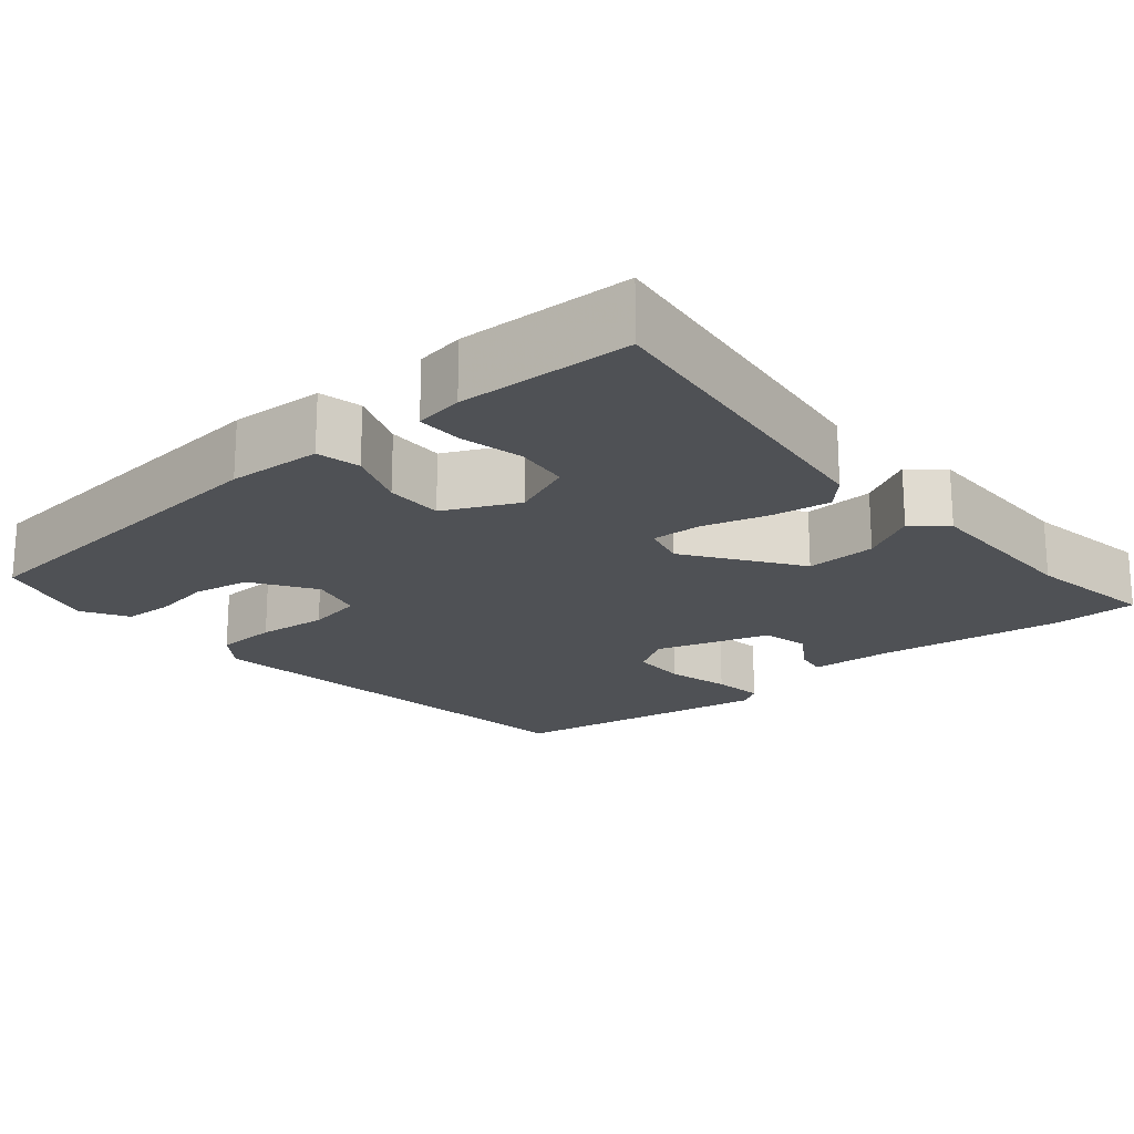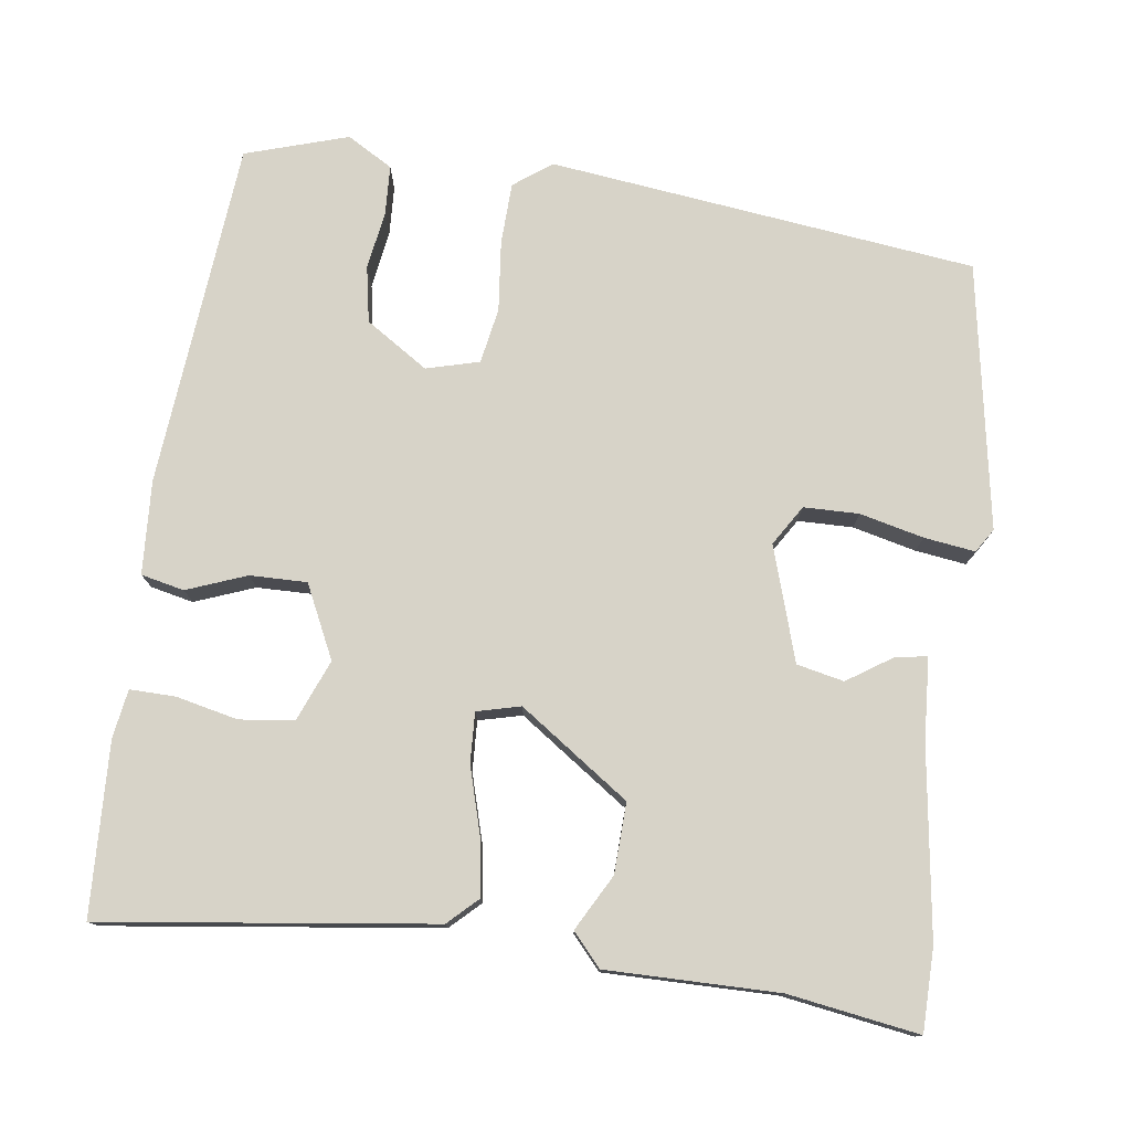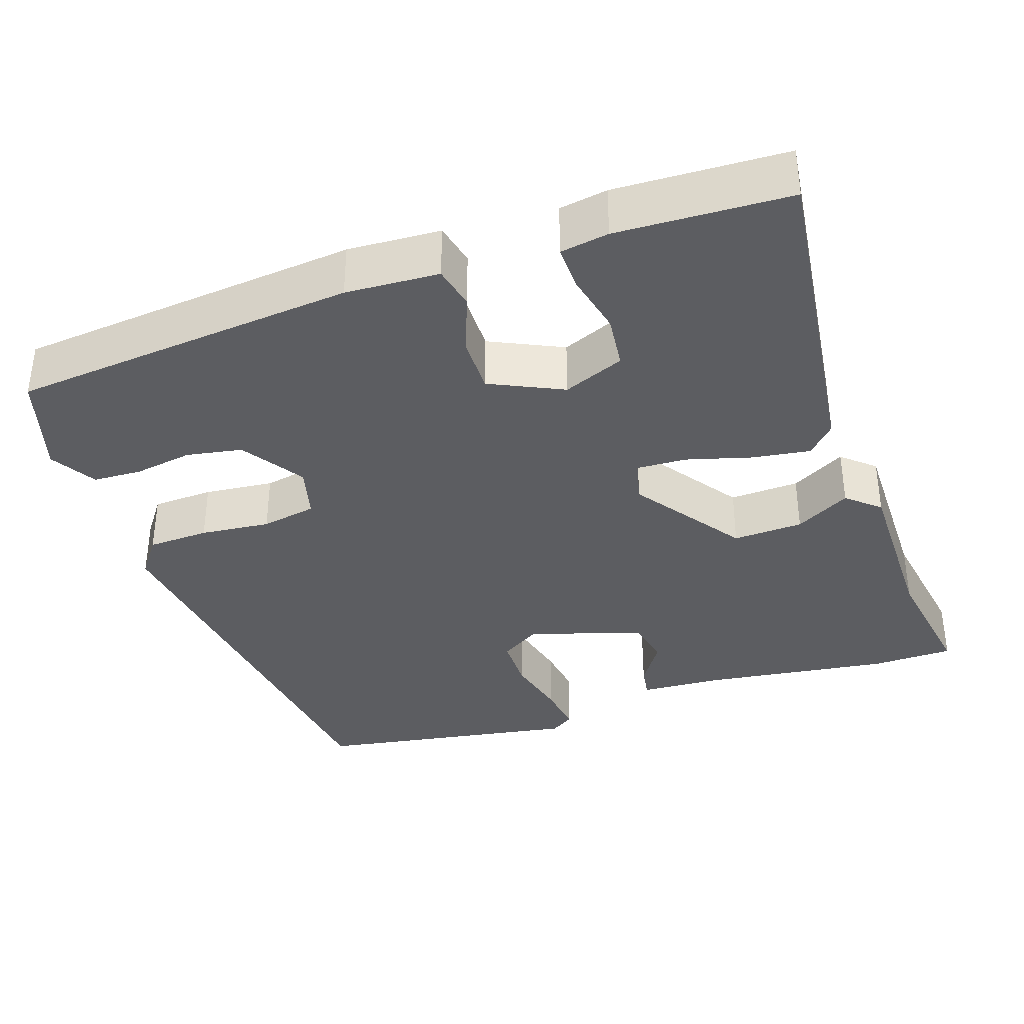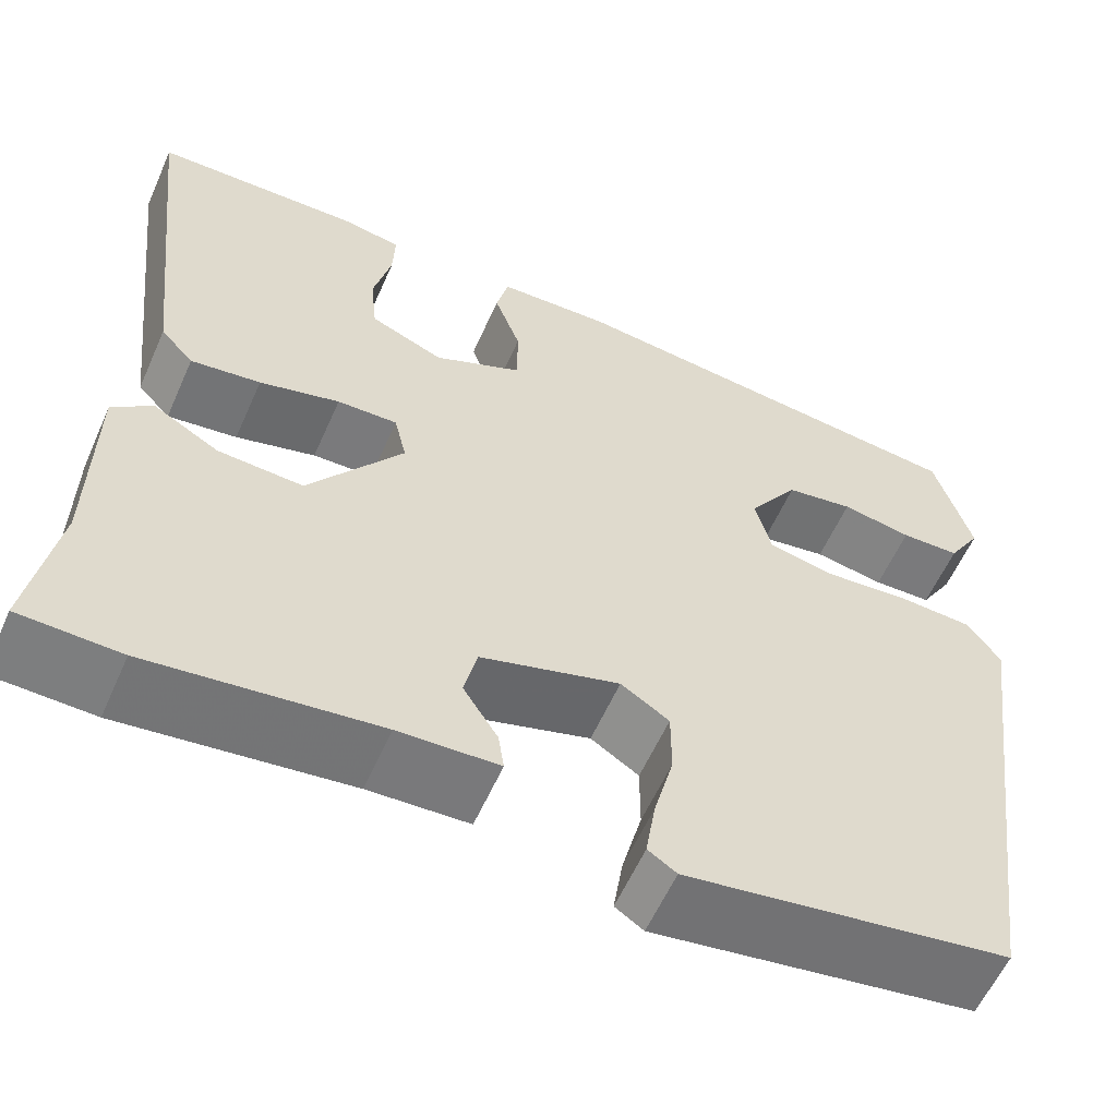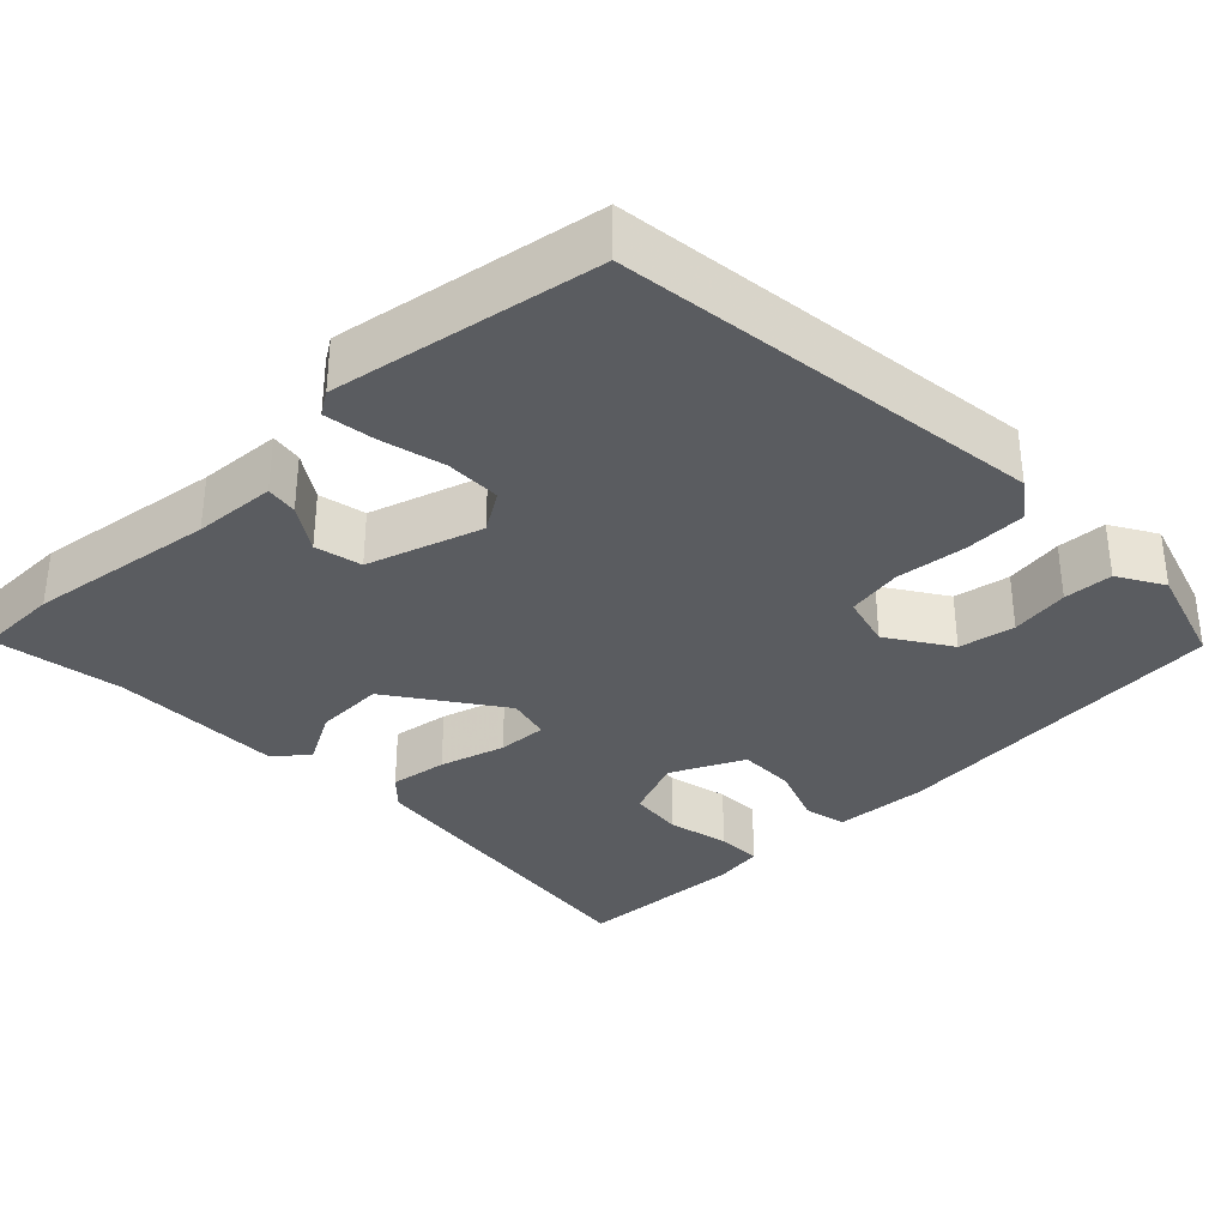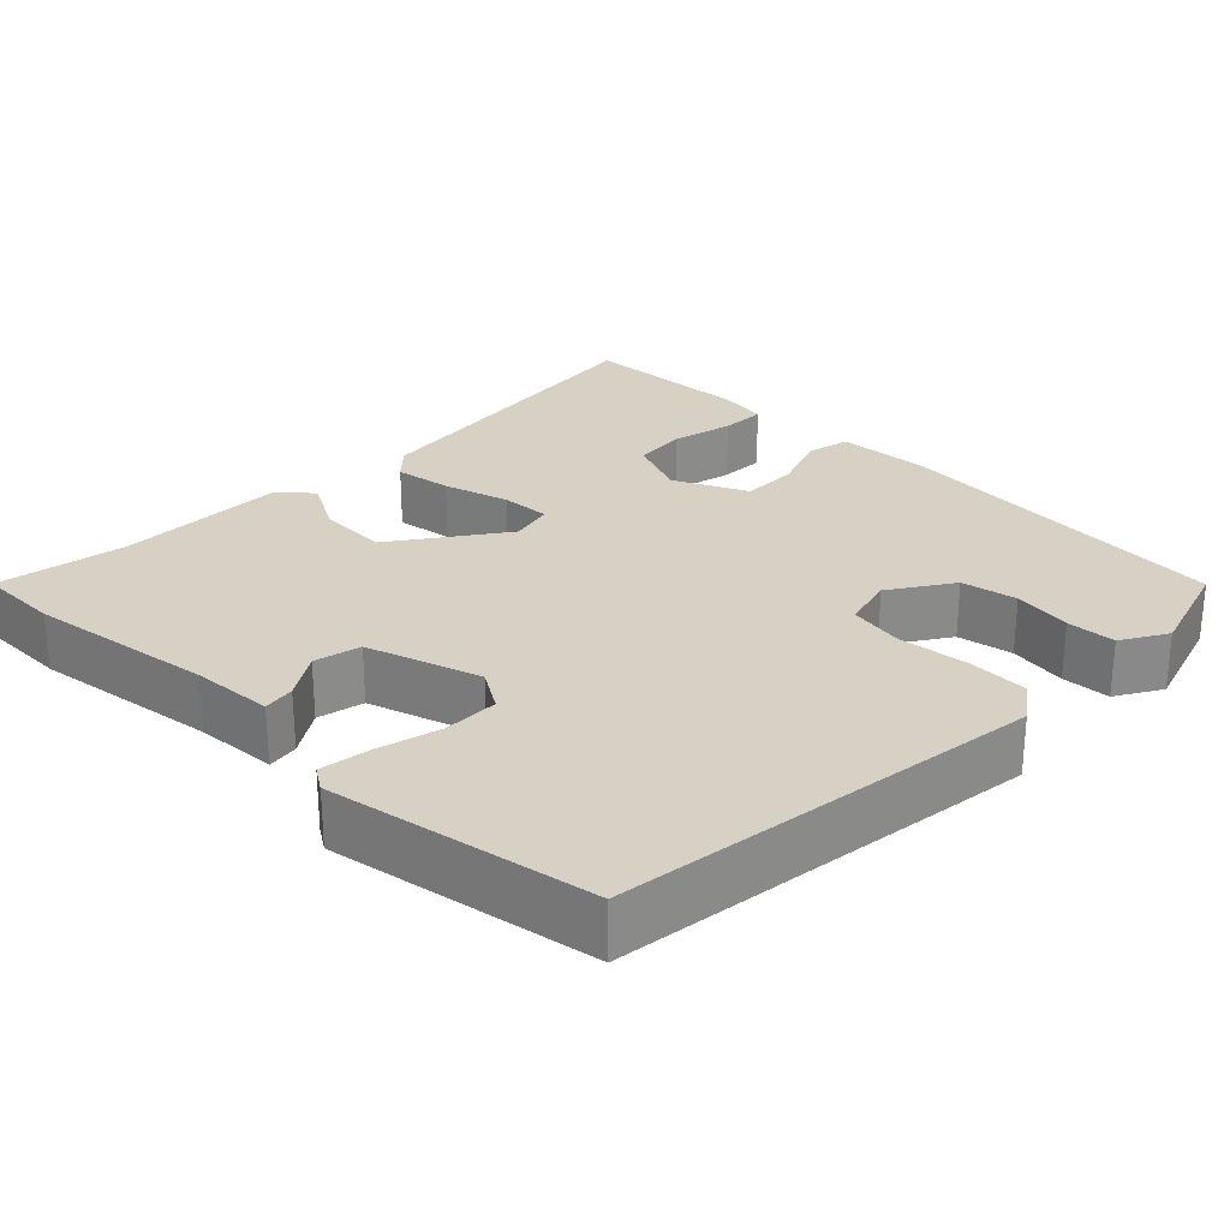
<metadata>
{"format":"obj","ext":"obj","renderer":"f3d","projection":"perspective","resolution":1024,"background":"white","views":[{"elev":-19.8,"azim":39.5,"up":"+Y"},{"elev":77.1,"azim":96.8,"up":"+Y"},{"elev":-36.4,"azim":18.1,"up":"+Y"},{"elev":-58.8,"azim":156.1,"up":"+Z"},{"elev":-33.7,"azim":-136.7,"up":"+Y"},{"elev":26.8,"azim":-136.2,"up":"+Y"}]}
</metadata>
<code>
v 0.499 0.07 0.5
v 0.451 0.07 0.076
v 0.416 0.07 0.038
v 0.342 0.07 0.048
v 0.257 0.07 0.071
v 0.193 0.07 0.073
v 0.18 0.07 0.017
v 0.28 0.07 -0.122
v 0.37 0.07 -0.117
v 0.44 0.07 -0.077
v 0.482 0.07 -0.113
v 0.484 0.07 -0.333
v 0.513 0.07 -0.5
v 0.407 0.07 -0.503
v 0.166 0.07 -0.473
v 0.06 0.07 -0.468
v 0.066 0.07 -0.427
v 0.103 0.07 -0.369
v 0.089 0.07 -0.309
v -0.058 0.07 -0.265
v -0.109 0.07 -0.298
v -0.109 0.07 -0.369
v -0.088 0.07 -0.45
v -0.078 0.07 -0.515
v -0.108 0.07 -0.535
v -0.449 0.07 -0.482
v -0.524 0.07 0.064
v -0.489 0.07 0.113
v -0.41 0.07 0.117
v -0.32 0.07 0.109
v -0.249 0.07 0.123
v -0.232 0.07 0.191
v -0.285 0.07 0.27
v -0.357 0.07 0.282
v -0.432 0.07 0.269
v -0.495 0.07 0.271
v -0.53 0.07 0.329
v -0.491 0.07 0.461
v -0.047 0.07 0.508
v 0.073 0.07 0.503
v 0.086 0.07 0.448
v 0.058 0.07 0.371
v 0.058 0.07 0.298
v 0.152 0.07 0.255
v 0.23 0.07 0.288
v 0.237 0.07 0.358
v 0.218 0.07 0.437
v 0.216 0.07 0.495
v 0.278 0.07 0.506
v 0.499 0 0.5
v 0.451 0 0.076
v 0.416 0 0.038
v 0.342 0 0.048
v 0.257 0 0.071
v 0.193 0 0.073
v 0.18 0 0.017
v 0.28 0 -0.122
v 0.37 0 -0.117
v 0.44 0 -0.077
v 0.482 0 -0.113
v 0.484 0 -0.333
v 0.513 0 -0.5
v 0.407 0 -0.503
v 0.166 0 -0.473
v 0.06 0 -0.468
v 0.066 0 -0.427
v 0.103 0 -0.369
v 0.089 0 -0.309
v -0.058 0 -0.265
v -0.109 0 -0.298
v -0.109 0 -0.369
v -0.088 0 -0.45
v -0.078 0 -0.515
v -0.108 0 -0.535
v -0.449 0 -0.482
v -0.524 0 0.064
v -0.489 0 0.113
v -0.41 0 0.117
v -0.32 0 0.109
v -0.249 0 0.123
v -0.232 0 0.191
v -0.285 0 0.27
v -0.357 0 0.282
v -0.432 0 0.269
v -0.495 0 0.271
v -0.53 0 0.329
v -0.491 0 0.461
v -0.047 0 0.508
v 0.073 0 0.503
v 0.086 0 0.448
v 0.058 0 0.371
v 0.058 0 0.298
v 0.152 0 0.255
v 0.23 0 0.288
v 0.237 0 0.358
v 0.218 0 0.437
v 0.216 0 0.495
v 0.278 0 0.506
f 46 47 48 49
f 45 46 49 1
f 39 40 41 42
f 39 42 43
f 38 39 43
f 37 38 43 44
f 34 35 36 37
f 33 34 37 44
f 27 28 29 30
f 27 30 31
f 26 27 31
f 25 26 31
f 22 23 24 25
f 22 25 31 32
f 15 16 17 18
f 15 18 19
f 12 13 14 15
f 12 15 19
f 9 10 11 12
f 8 9 12 19
f 7 8 19 20
f 2 3 4 5
f 45 1 2 5
f 44 45 5 6
f 32 33 44 6
f 21 22 32
f 20 21 32
f 6 7 20 32
f 98 97 96 95
f 50 98 95 94
f 91 90 89 88
f 92 91 88
f 92 88 87
f 93 92 87 86
f 86 85 84 83
f 93 86 83 82
f 79 78 77 76
f 80 79 76
f 80 76 75
f 80 75 74
f 74 73 72 71
f 81 80 74 71
f 67 66 65 64
f 68 67 64
f 64 63 62 61
f 68 64 61
f 61 60 59 58
f 68 61 58 57
f 69 68 57 56
f 54 53 52 51
f 54 51 50 94
f 55 54 94 93
f 55 93 82 81
f 81 71 70
f 81 70 69
f 81 69 56 55
f 1 50 51 2
f 2 51 52 3
f 3 52 53 4
f 4 53 54 5
f 5 54 55 6
f 6 55 56 7
f 7 56 57 8
f 8 57 58 9
f 9 58 59 10
f 10 59 60 11
f 11 60 61 12
f 12 61 62 13
f 13 62 63 14
f 14 63 64 15
f 15 64 65 16
f 16 65 66 17
f 17 66 67 18
f 18 67 68 19
f 19 68 69 20
f 20 69 70 21
f 21 70 71 22
f 22 71 72 23
f 23 72 73 24
f 24 73 74 25
f 25 74 75 26
f 26 75 76 27
f 27 76 77 28
f 28 77 78 29
f 29 78 79 30
f 30 79 80 31
f 31 80 81 32
f 32 81 82 33
f 33 82 83 34
f 34 83 84 35
f 35 84 85 36
f 36 85 86 37
f 37 86 87 38
f 38 87 88 39
f 39 88 89 40
f 40 89 90 41
f 41 90 91 42
f 42 91 92 43
f 43 92 93 44
f 44 93 94 45
f 45 94 95 46
f 46 95 96 47
f 47 96 97 48
f 48 97 98 49
f 49 98 50 1

</code>
